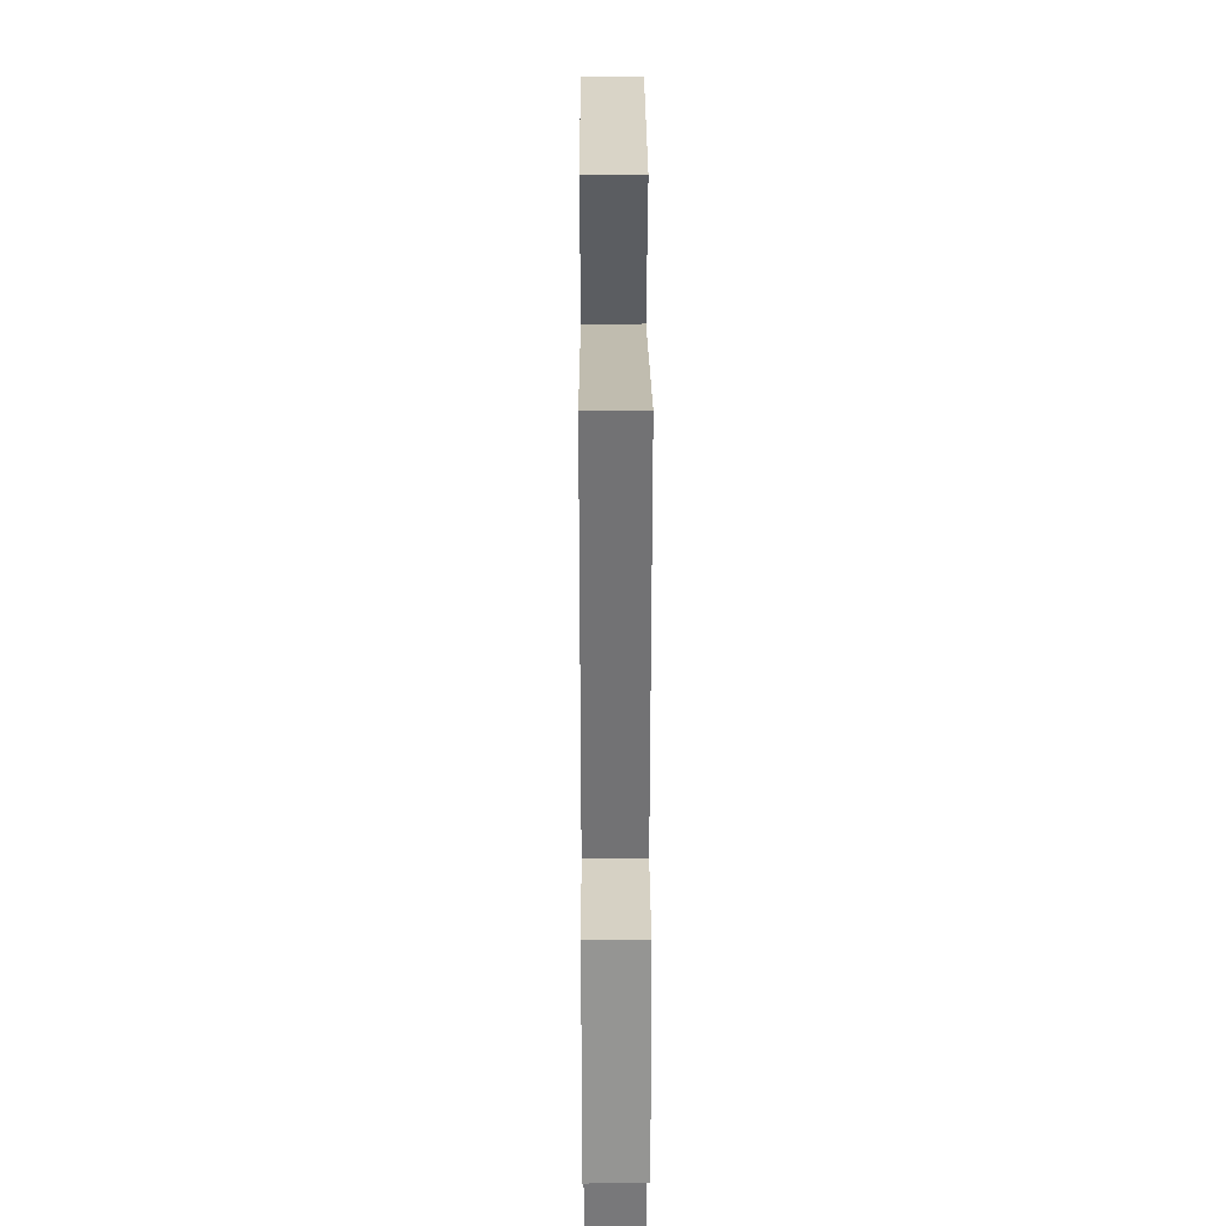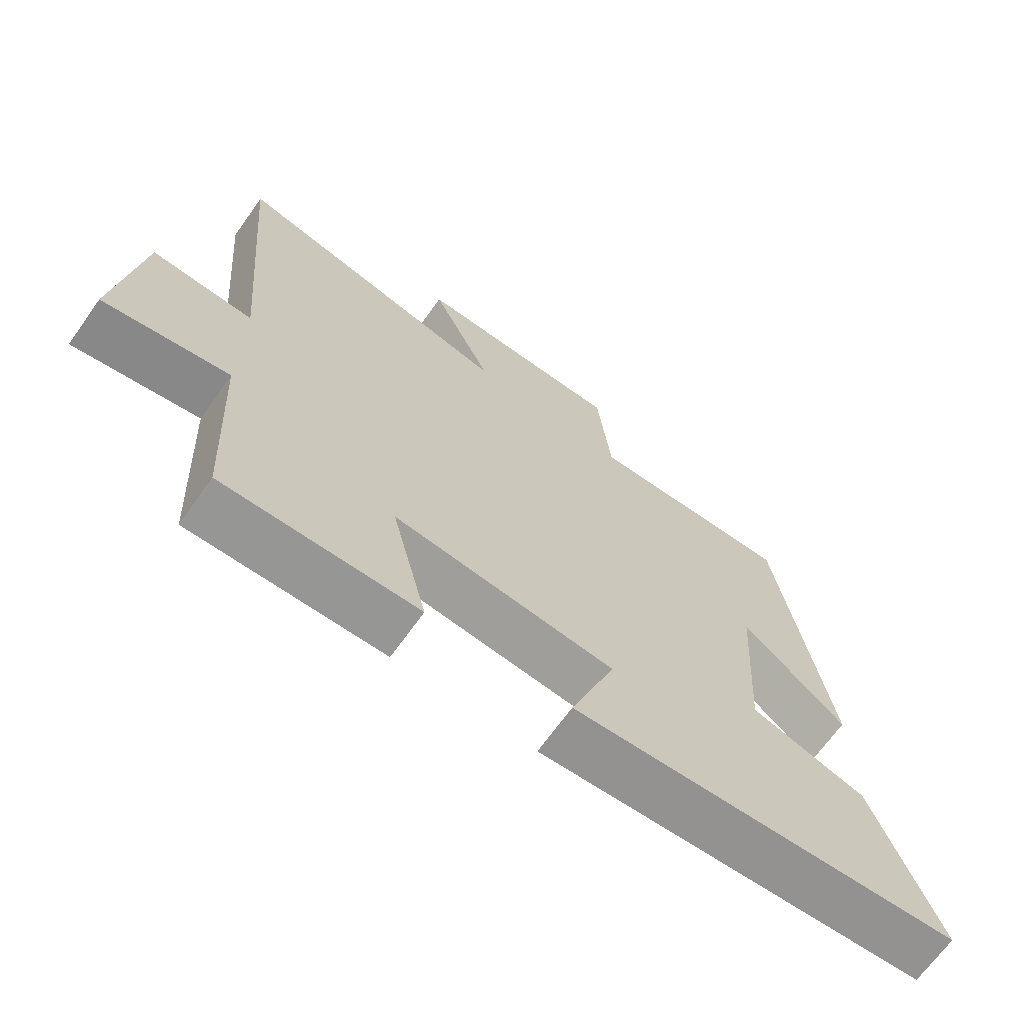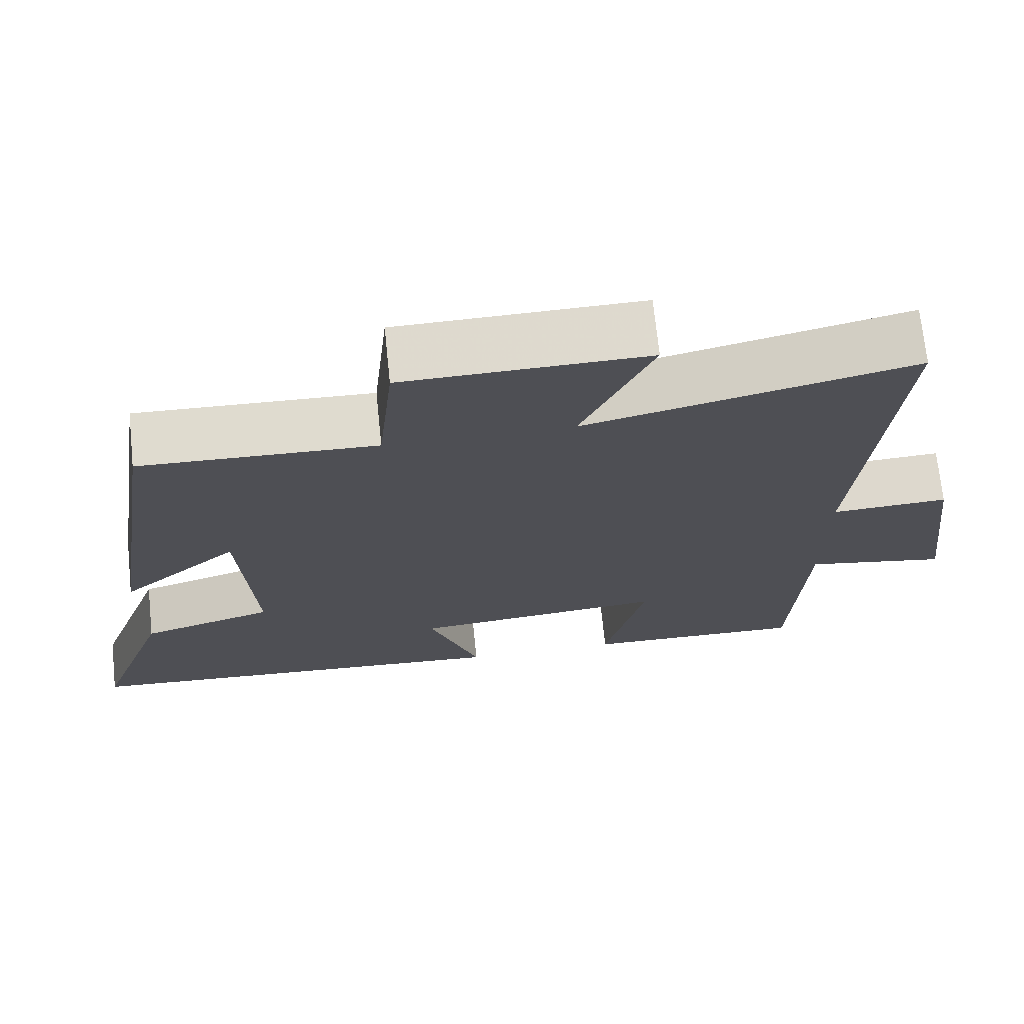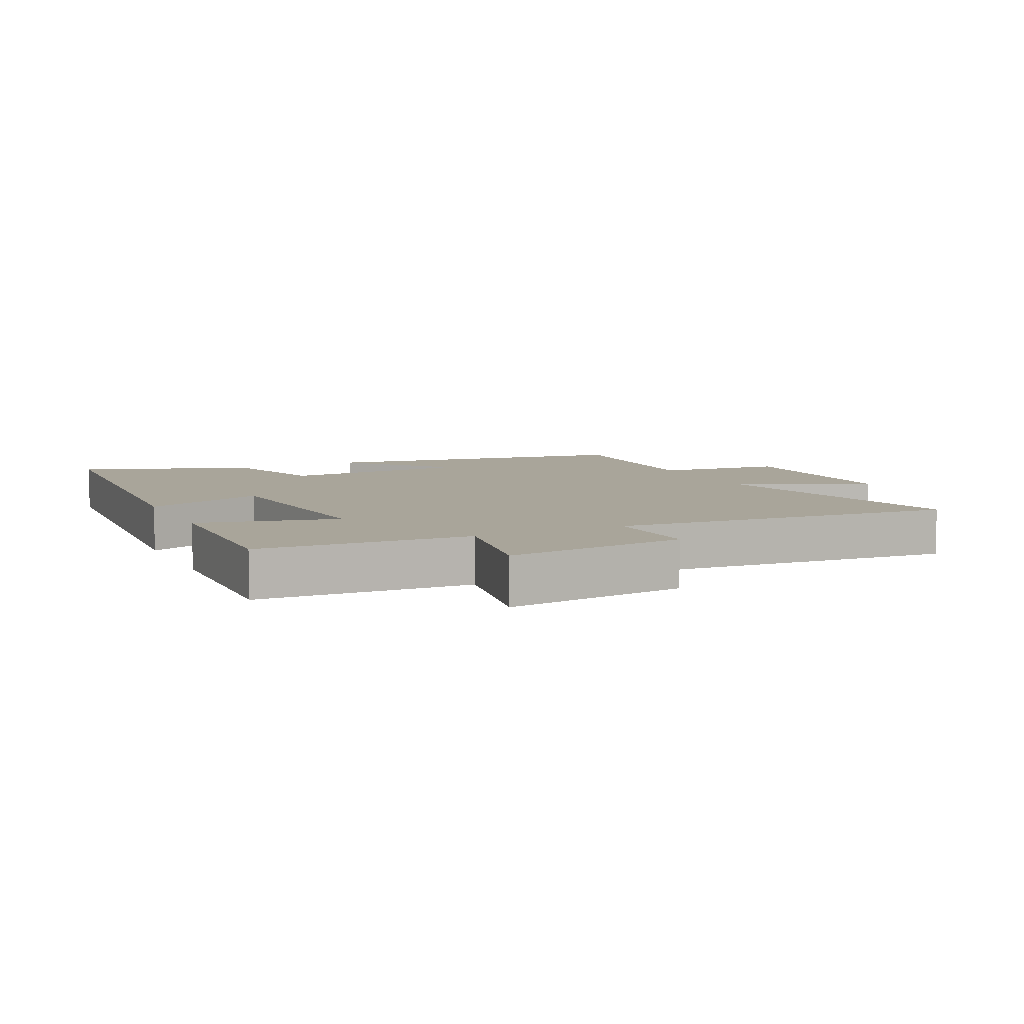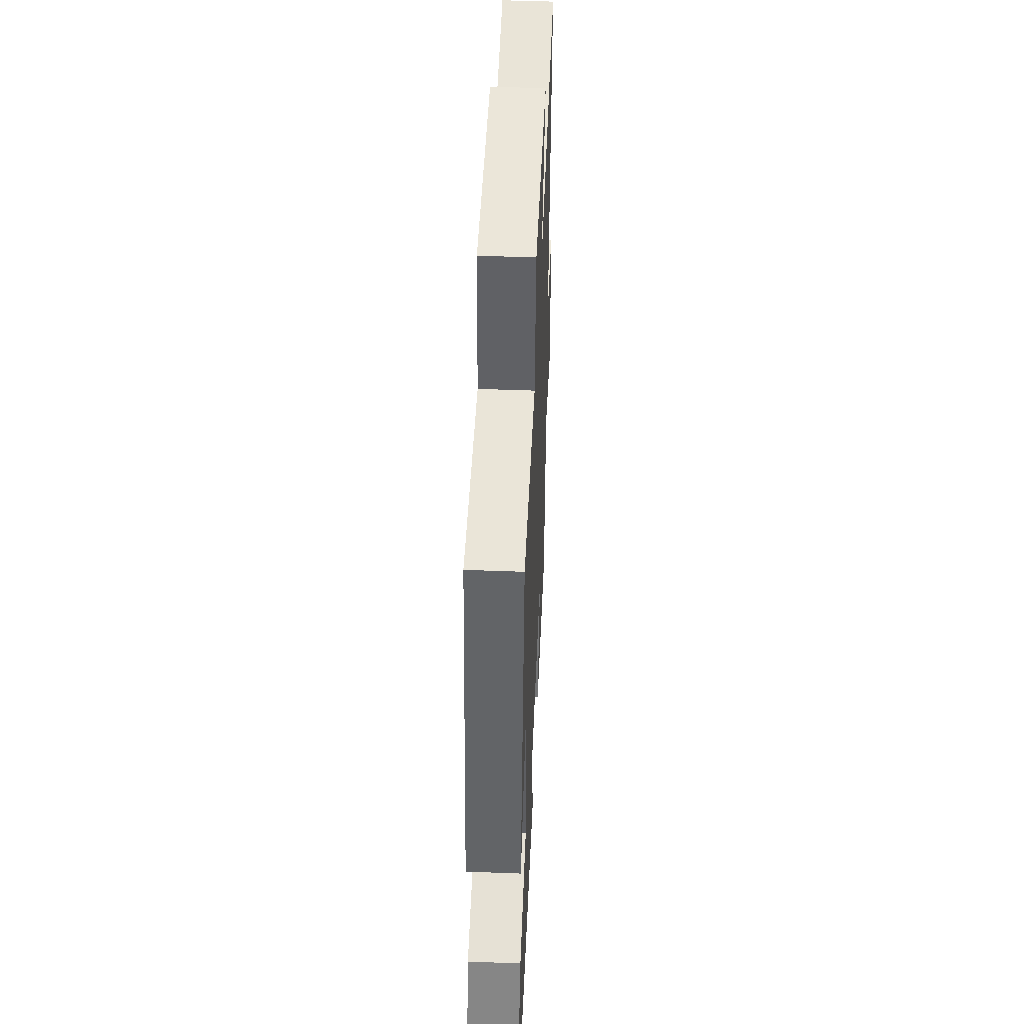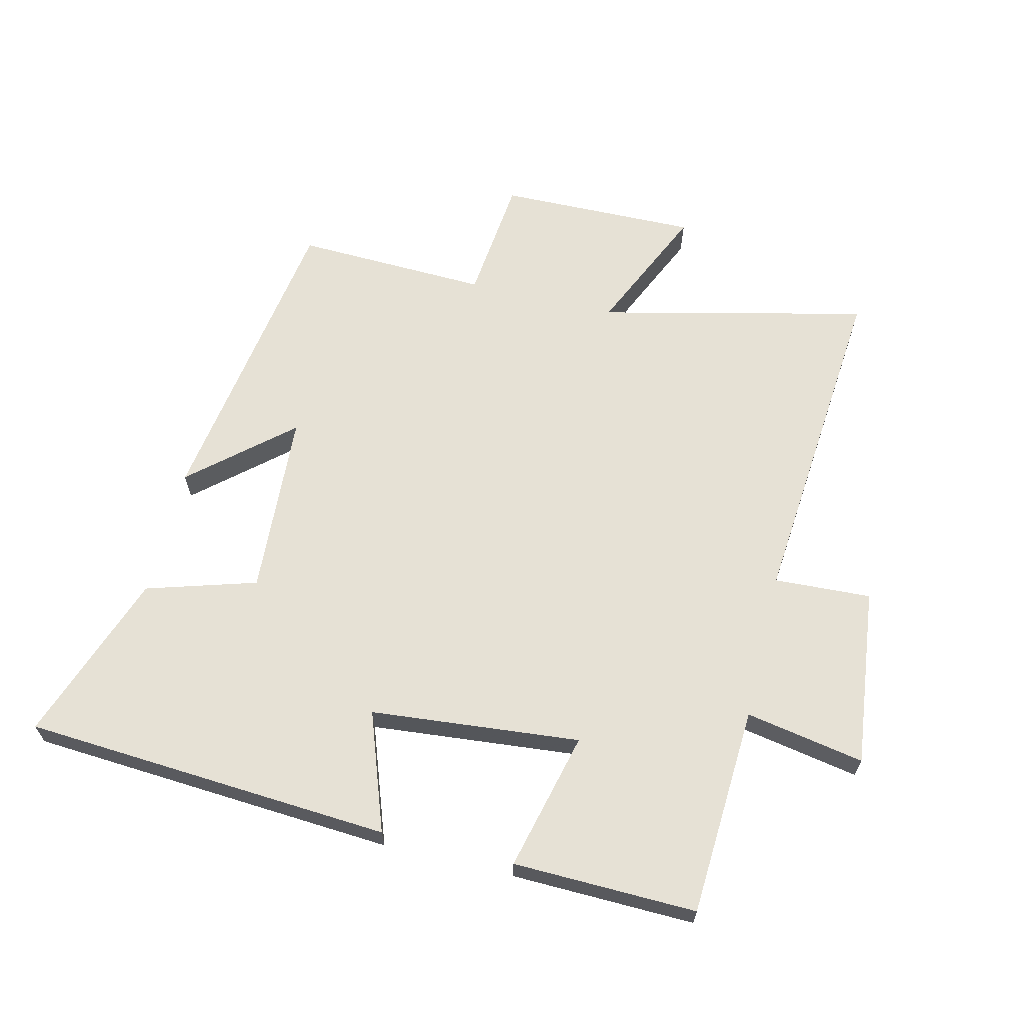
<metadata>
{"format":"obj","ext":"obj","renderer":"f3d","projection":"perspective","resolution":1024,"background":"white","views":[{"elev":29.6,"azim":-90.3,"up":"+Z"},{"elev":-68.3,"azim":-35.5,"up":"+Z"},{"elev":70.9,"azim":174.1,"up":"+Z"},{"elev":7.5,"azim":-115.4,"up":"+Y"},{"elev":47.3,"azim":92.5,"up":"+Z"},{"elev":64.3,"azim":-166.3,"up":"+Y"}]}
</metadata>
<code>
v 0.425 0.07 0.51
v 0.5 0.07 0.016
v 0.345 0.07 0.151
v 0.327 0.07 -0.141
v 0.5 0.07 -0.194
v 0.596 0.07 -0.463
v 0.016 0.07 -0.5
v 0.083 0.07 -0.313
v -0.247 0.07 -0.281
v -0.194 0.07 -0.5
v -0.483 0.07 -0.506
v -0.5 0.07 -0.175
v -0.687 0.07 -0.209
v -0.653 0.07 0.073
v -0.5 0.07 0.065
v -0.545 0.07 0.6
v -0.122 0.07 0.5
v -0.214 0.07 0.705
v 0.1 0.07 0.699
v 0.12 0.07 0.5
v 0.425 0 0.51
v 0.5 0 0.016
v 0.345 0 0.151
v 0.327 0 -0.141
v 0.5 0 -0.194
v 0.596 0 -0.463
v 0.016 0 -0.5
v 0.083 0 -0.313
v -0.247 0 -0.281
v -0.194 0 -0.5
v -0.483 0 -0.506
v -0.5 0 -0.175
v -0.687 0 -0.209
v -0.653 0 0.073
v -0.5 0 0.065
v -0.545 0 0.6
v -0.122 0 0.5
v -0.214 0 0.705
v 0.1 0 0.699
v 0.12 0 0.5
f 17 18 19 20
f 15 16 17
f 15 17 20
f 12 13 14 15
f 9 10 11 12
f 8 9 12 15
f 5 6 7 8
f 4 5 8 15
f 3 4 15 20
f 1 2 3 20
f 40 39 38 37
f 37 36 35
f 40 37 35
f 35 34 33 32
f 32 31 30 29
f 35 32 29 28
f 28 27 26 25
f 35 28 25 24
f 40 35 24 23
f 40 23 22 21
f 1 21 22 2
f 2 22 23 3
f 3 23 24 4
f 4 24 25 5
f 5 25 26 6
f 6 26 27 7
f 7 27 28 8
f 8 28 29 9
f 9 29 30 10
f 10 30 31 11
f 11 31 32 12
f 12 32 33 13
f 13 33 34 14
f 14 34 35 15
f 15 35 36 16
f 16 36 37 17
f 17 37 38 18
f 18 38 39 19
f 19 39 40 20
f 20 40 21 1

</code>
